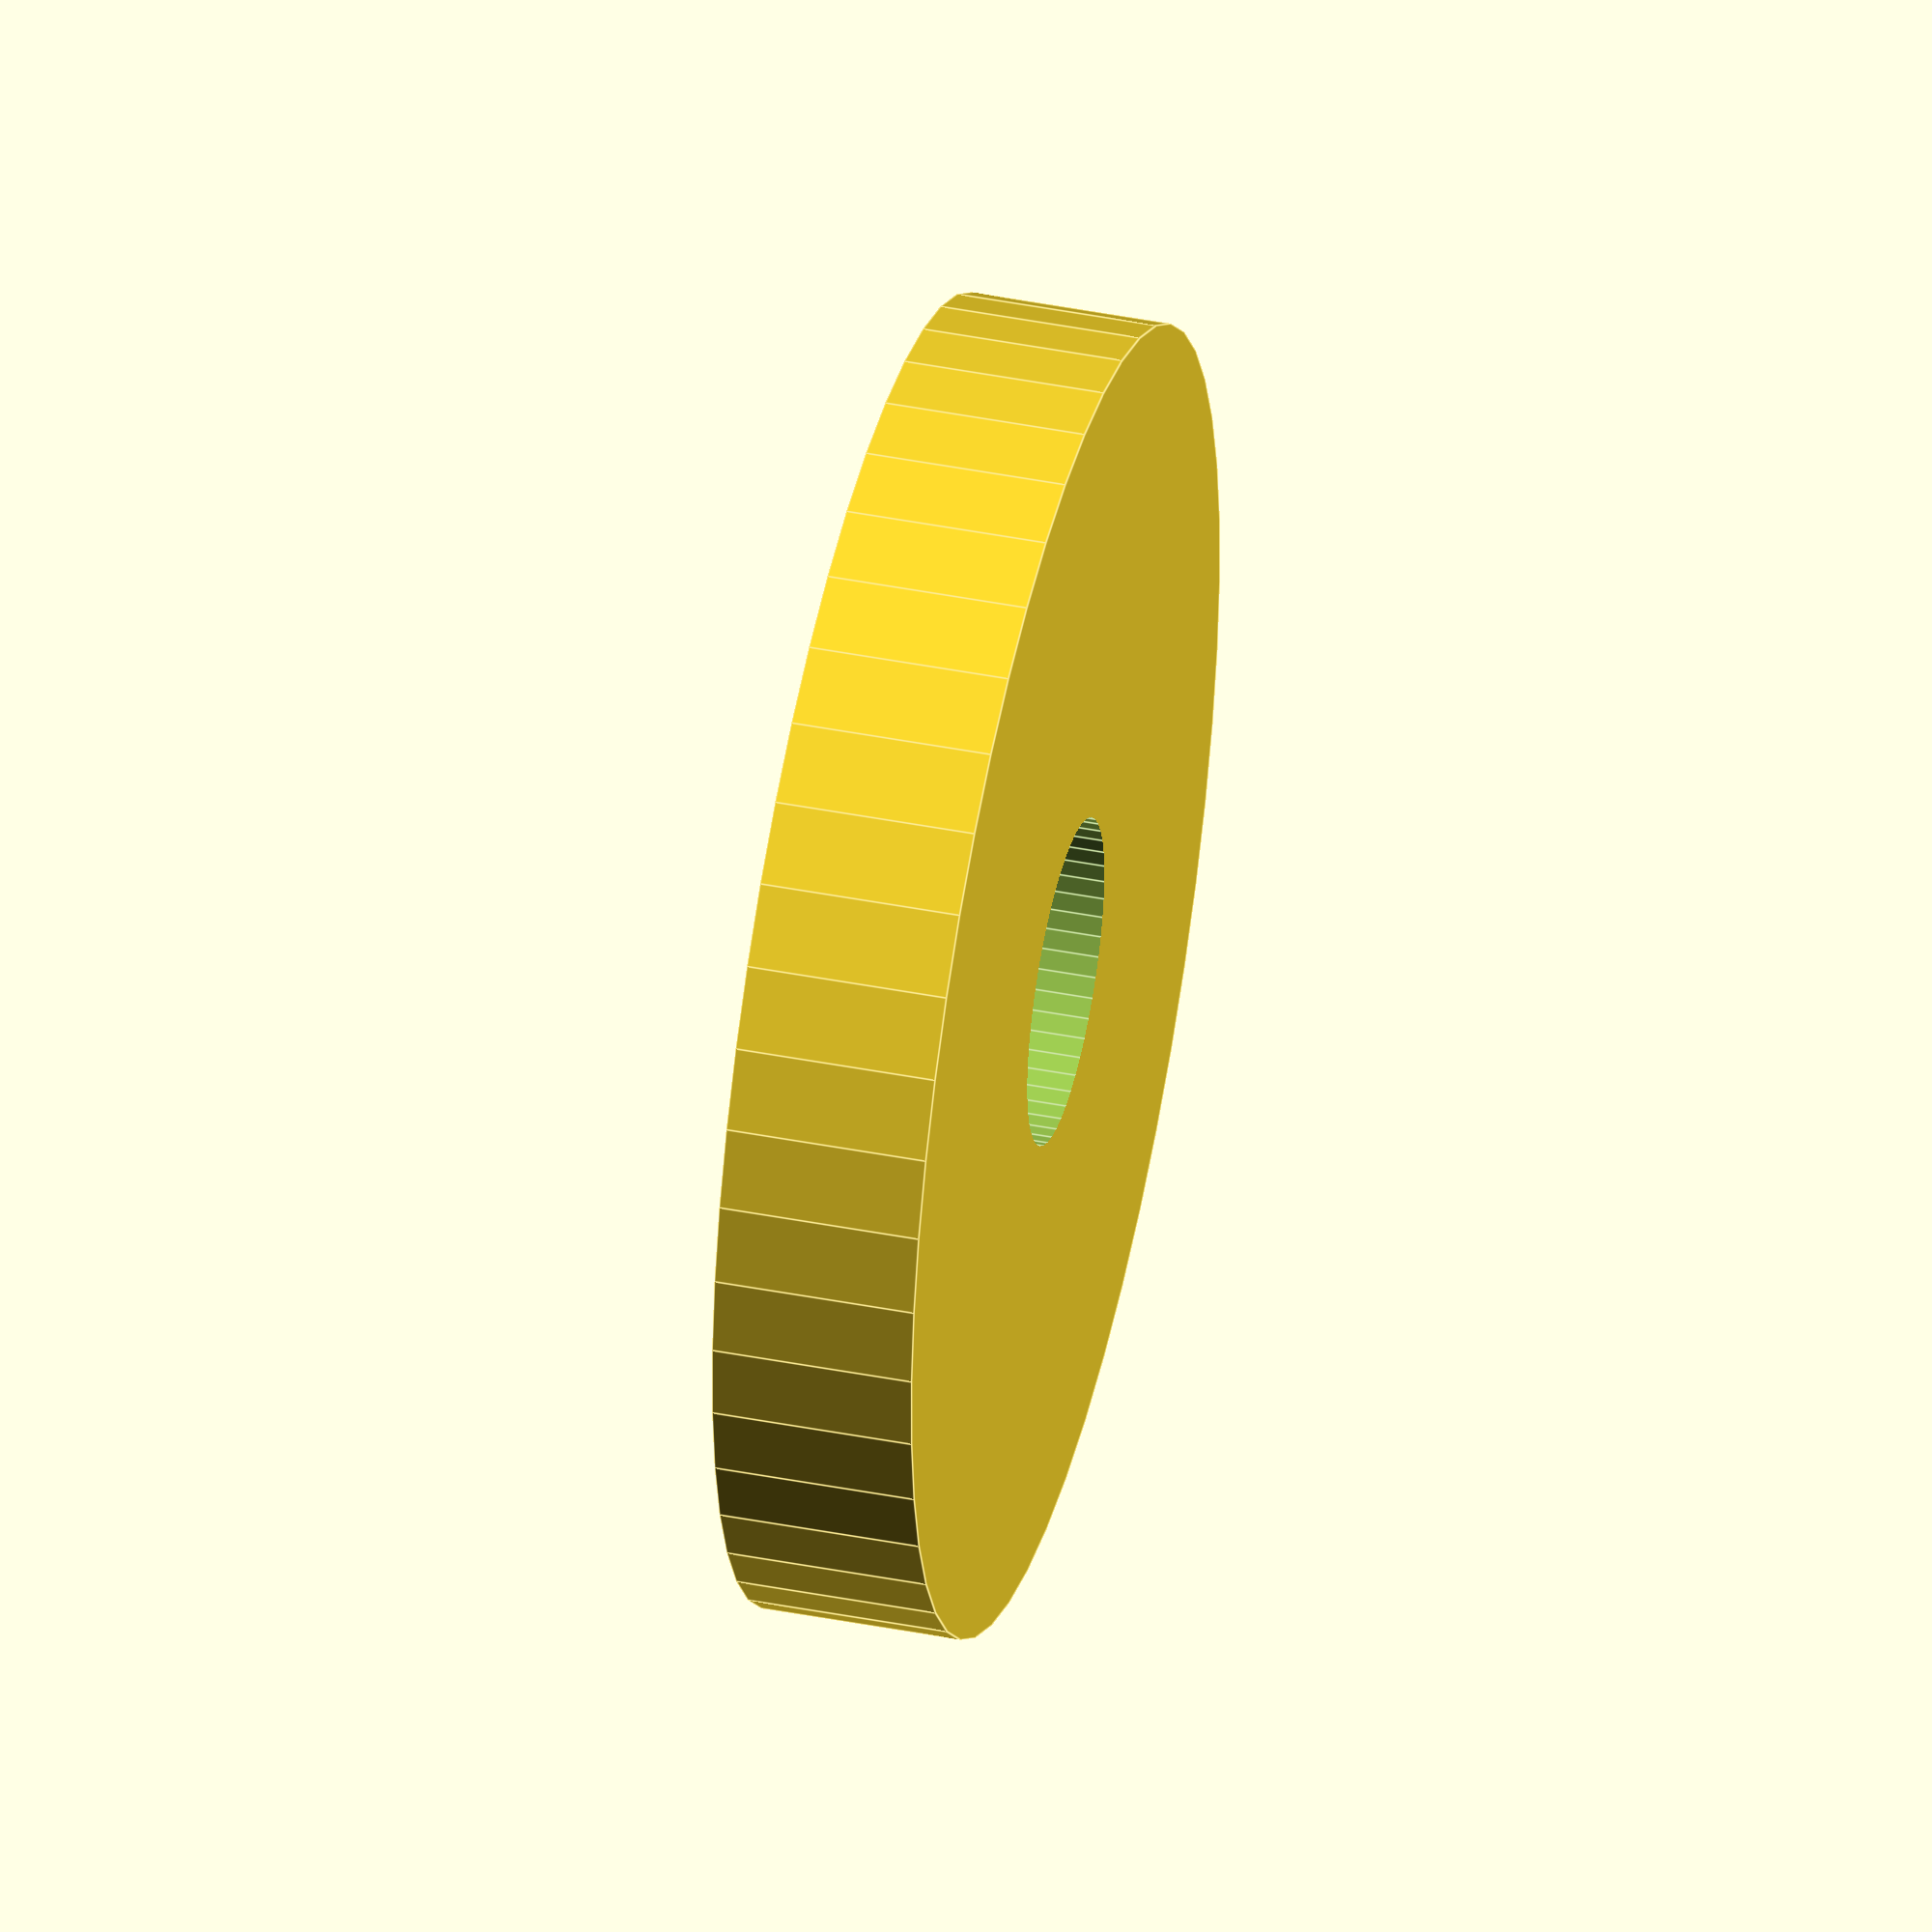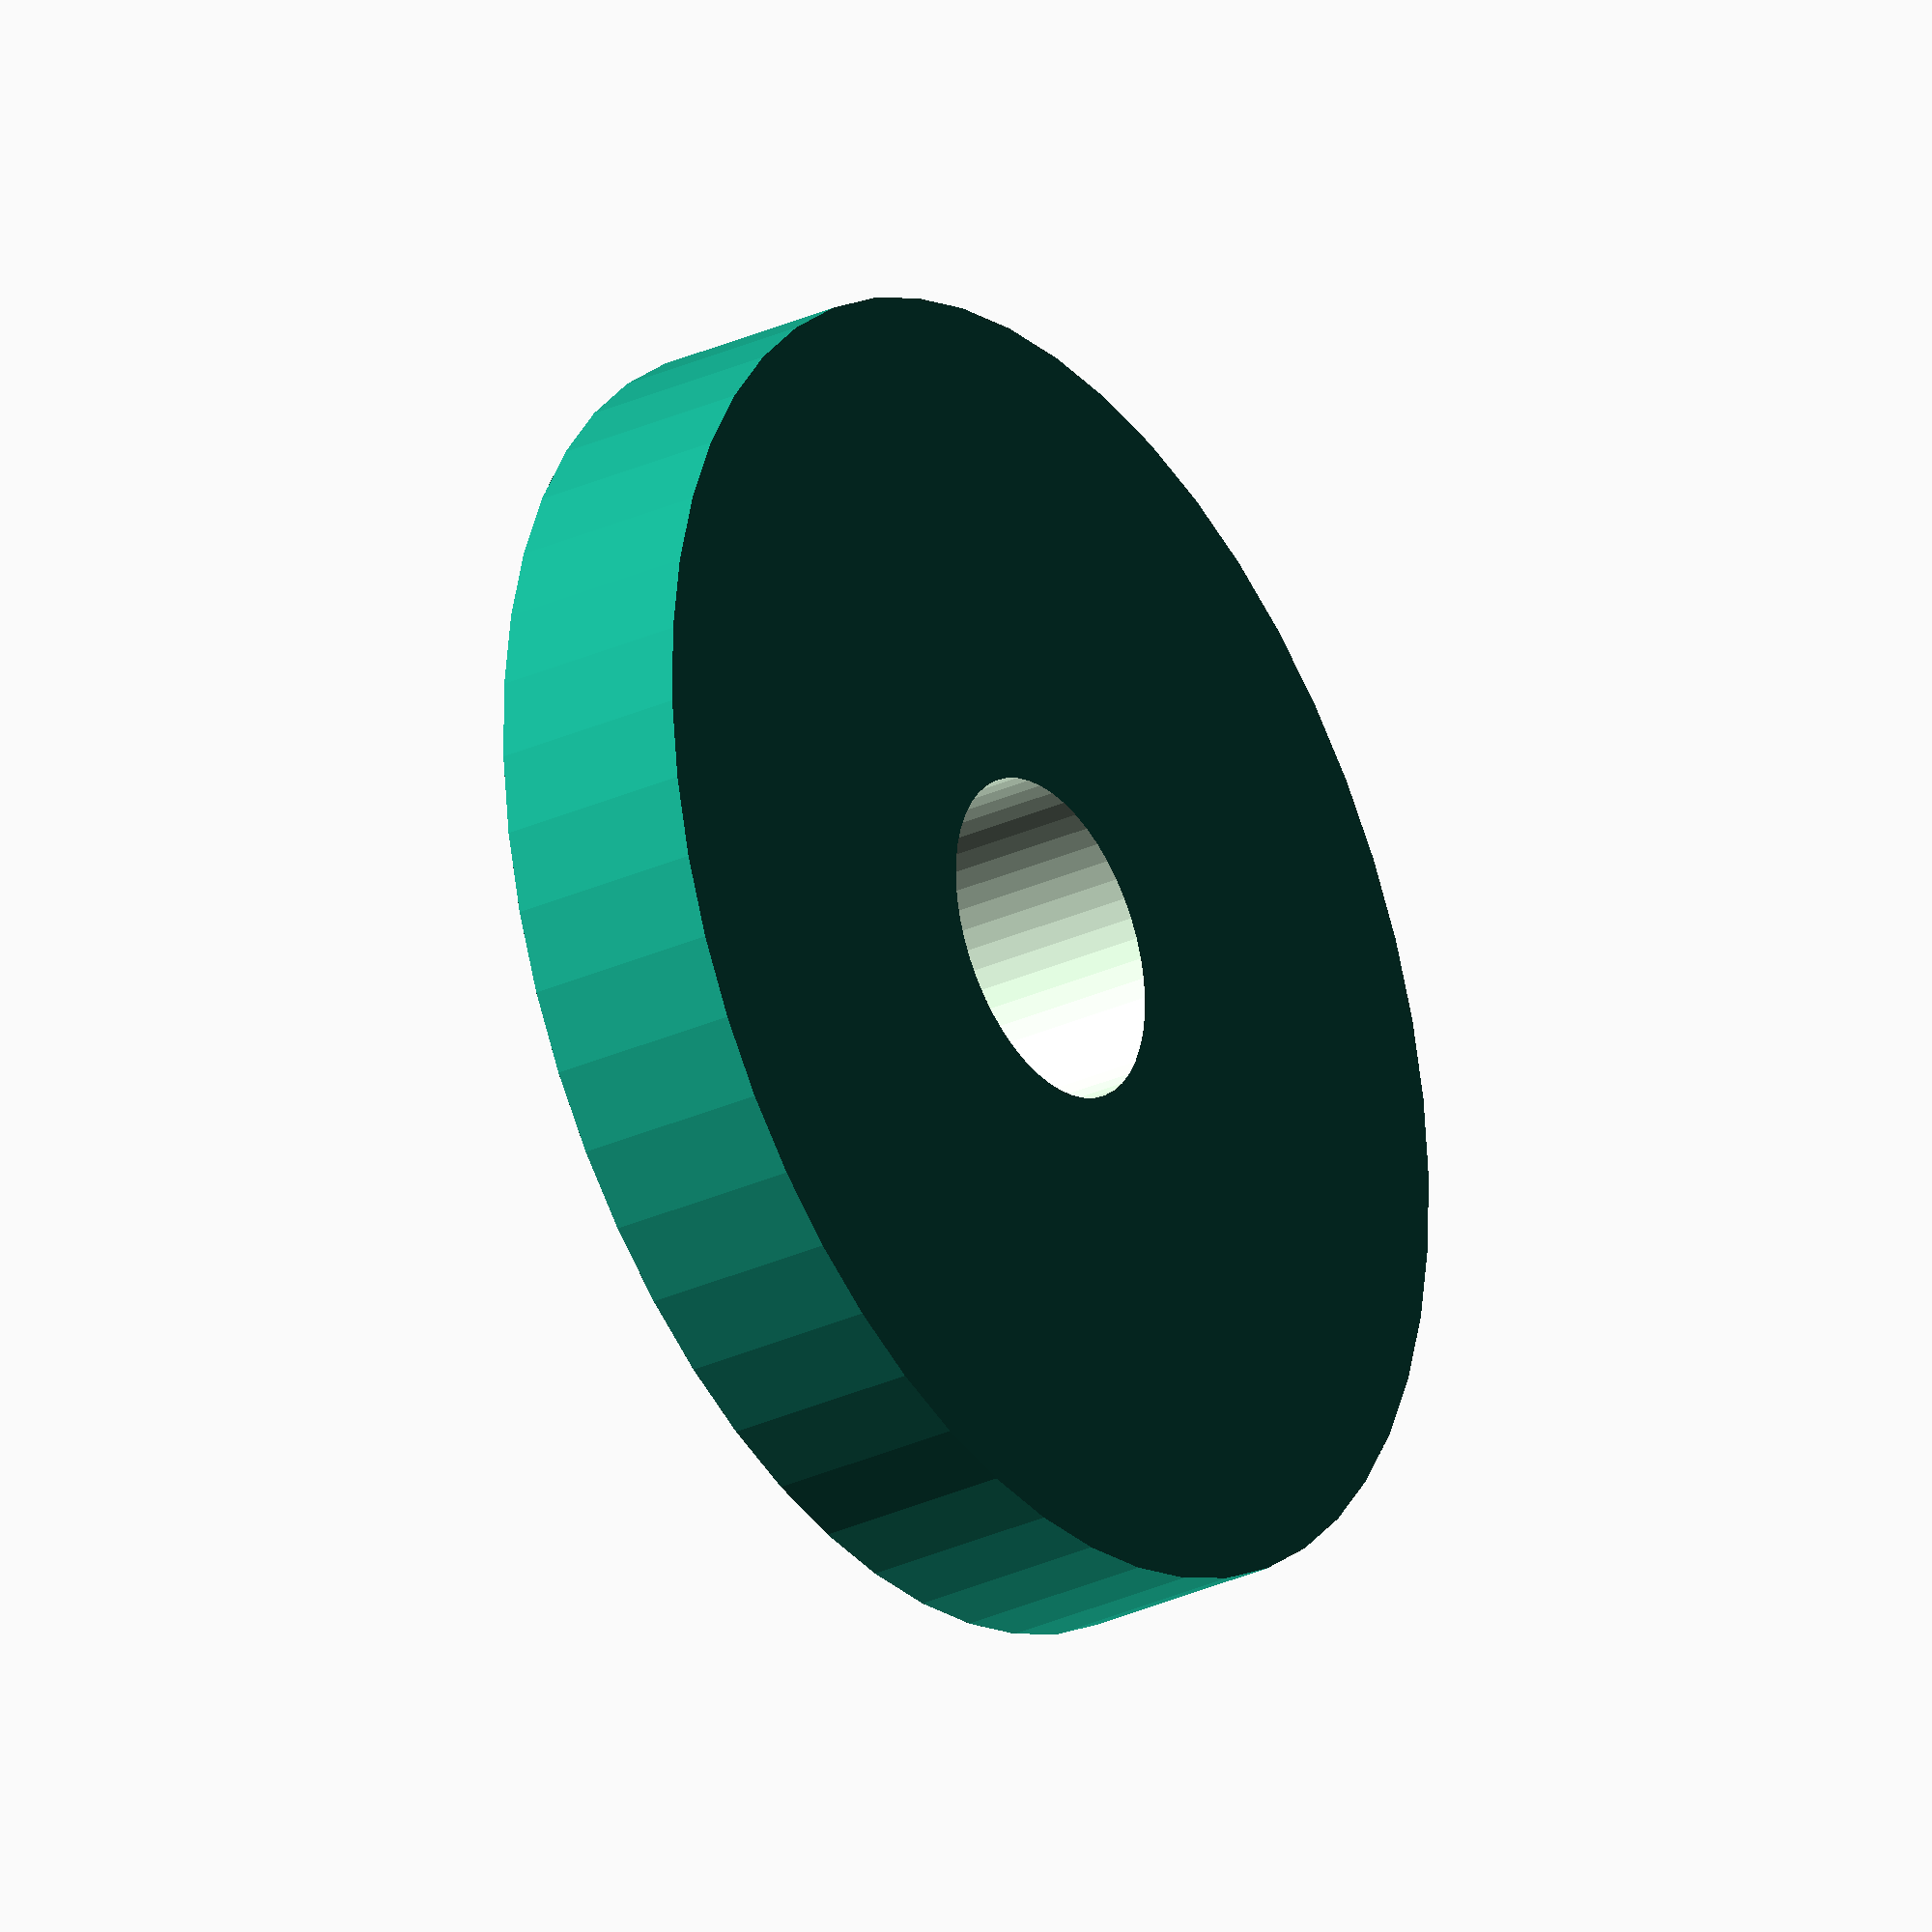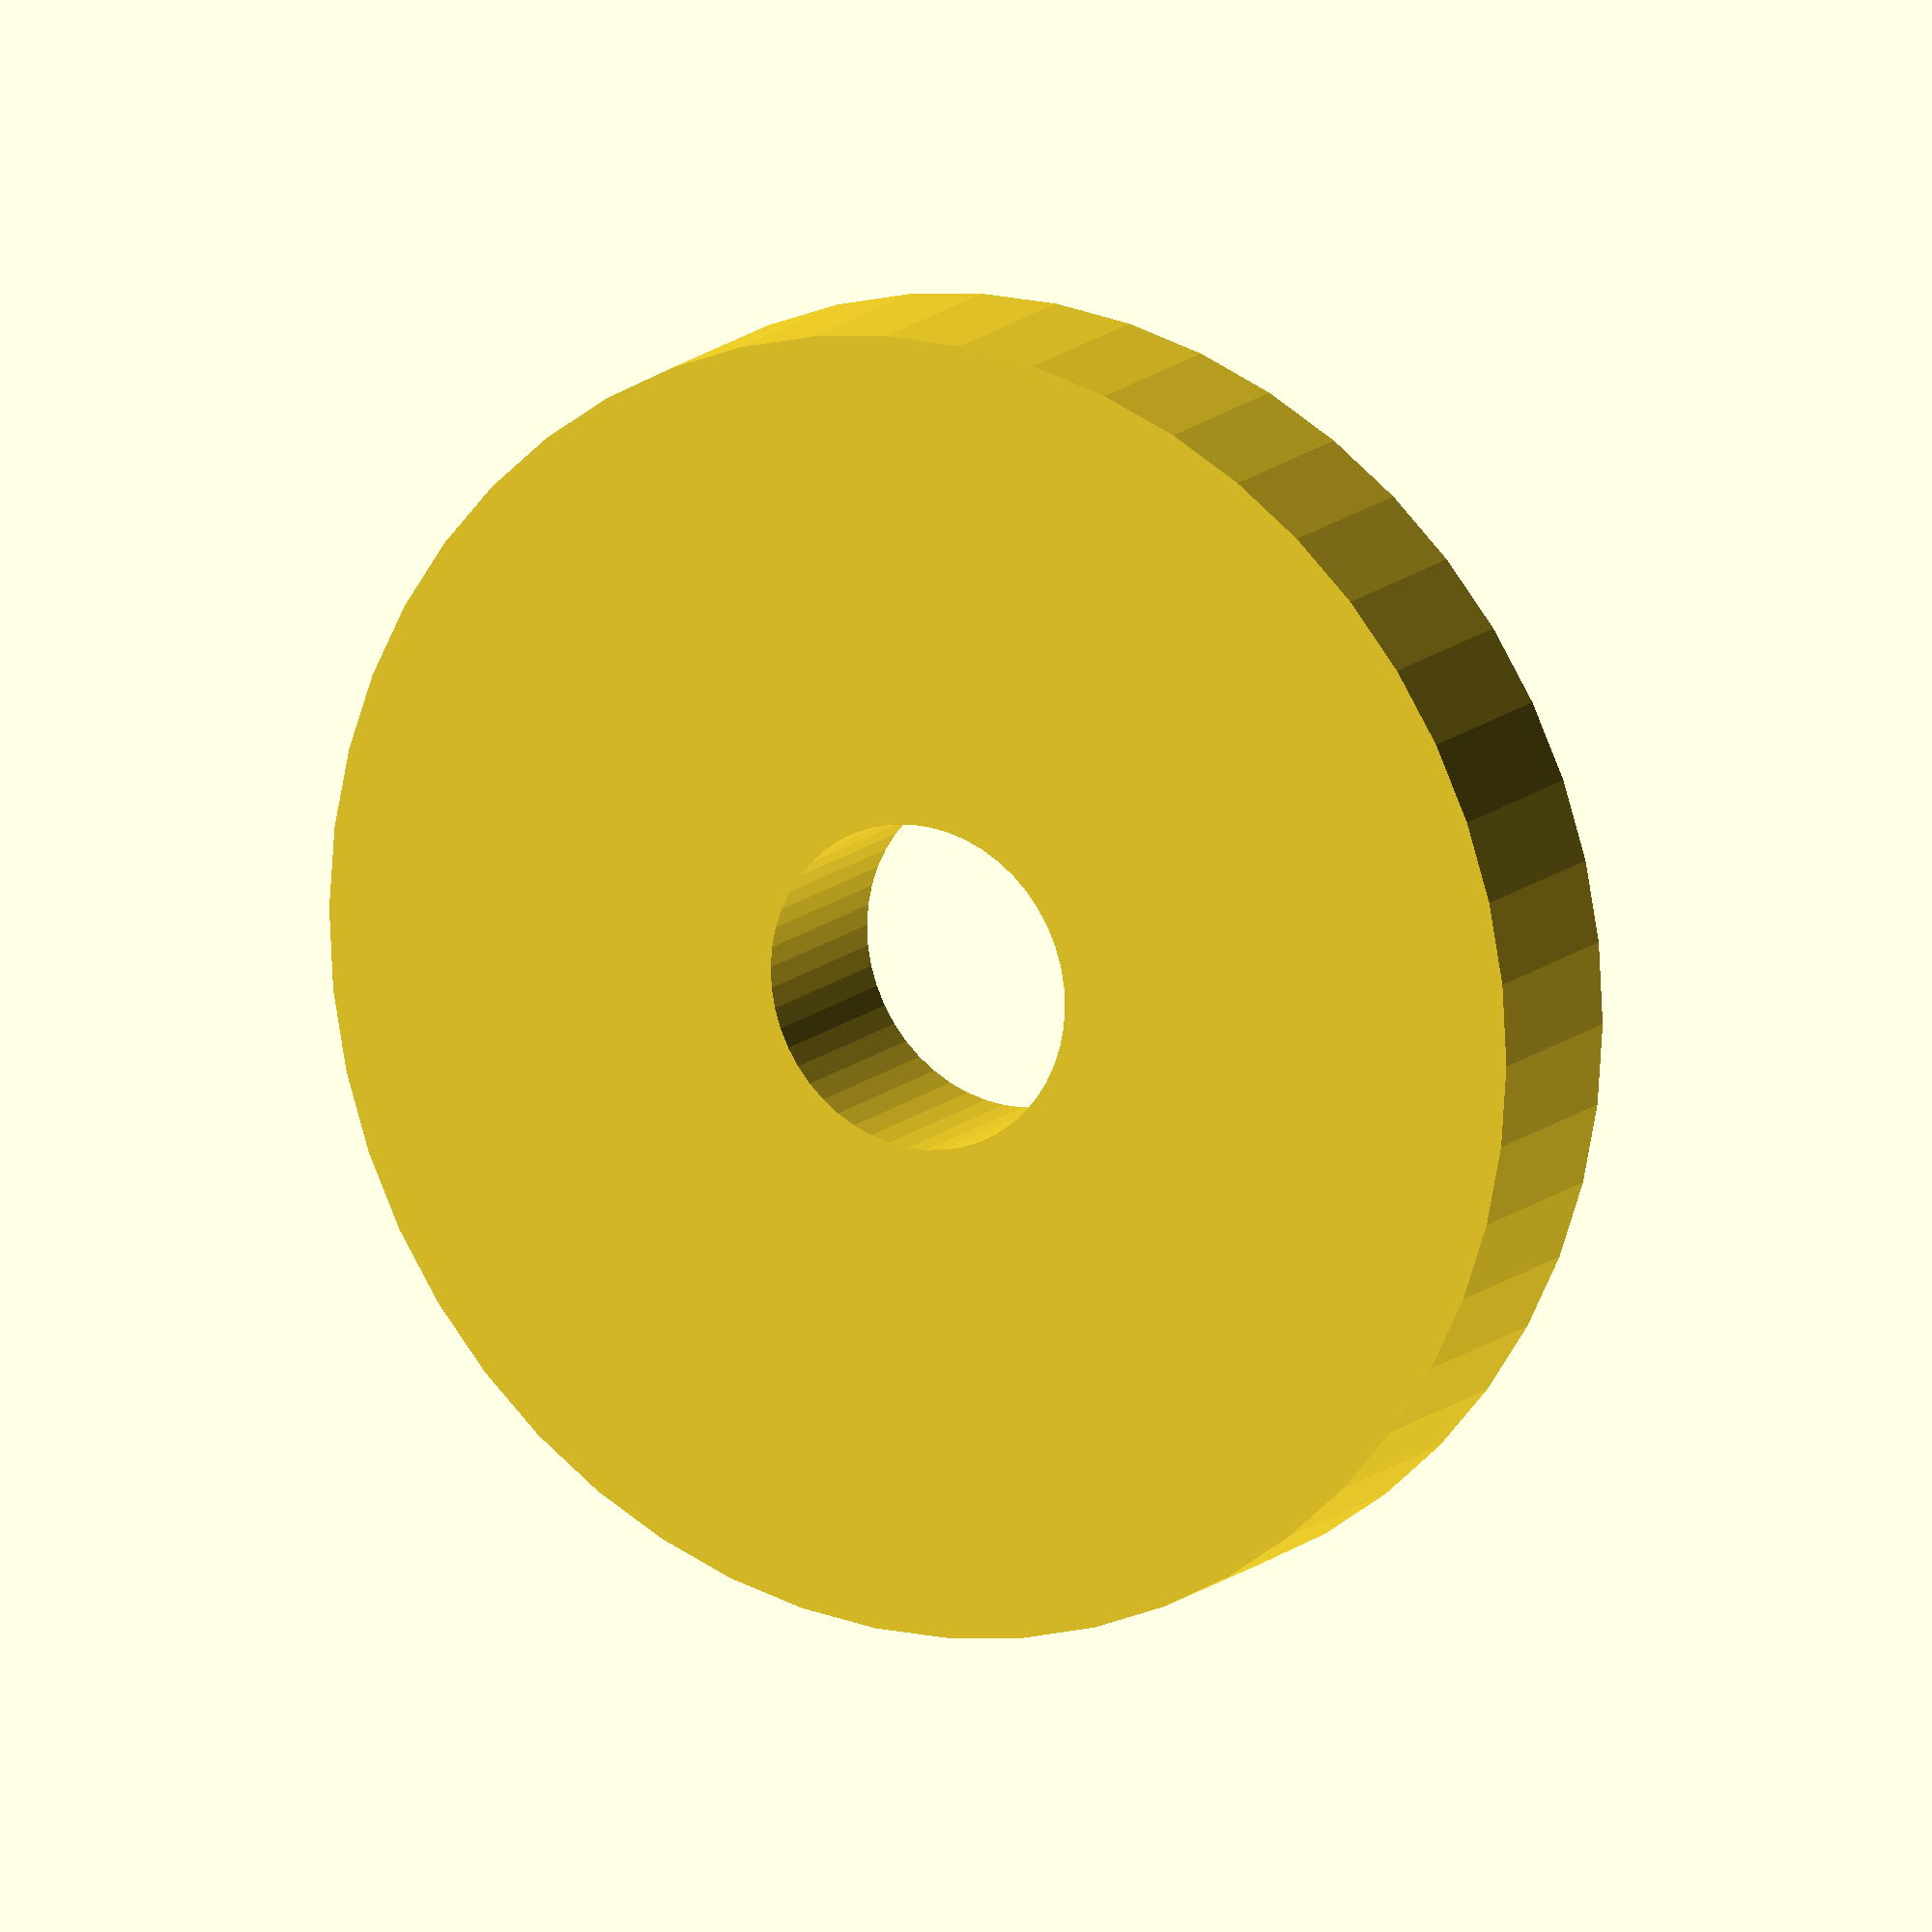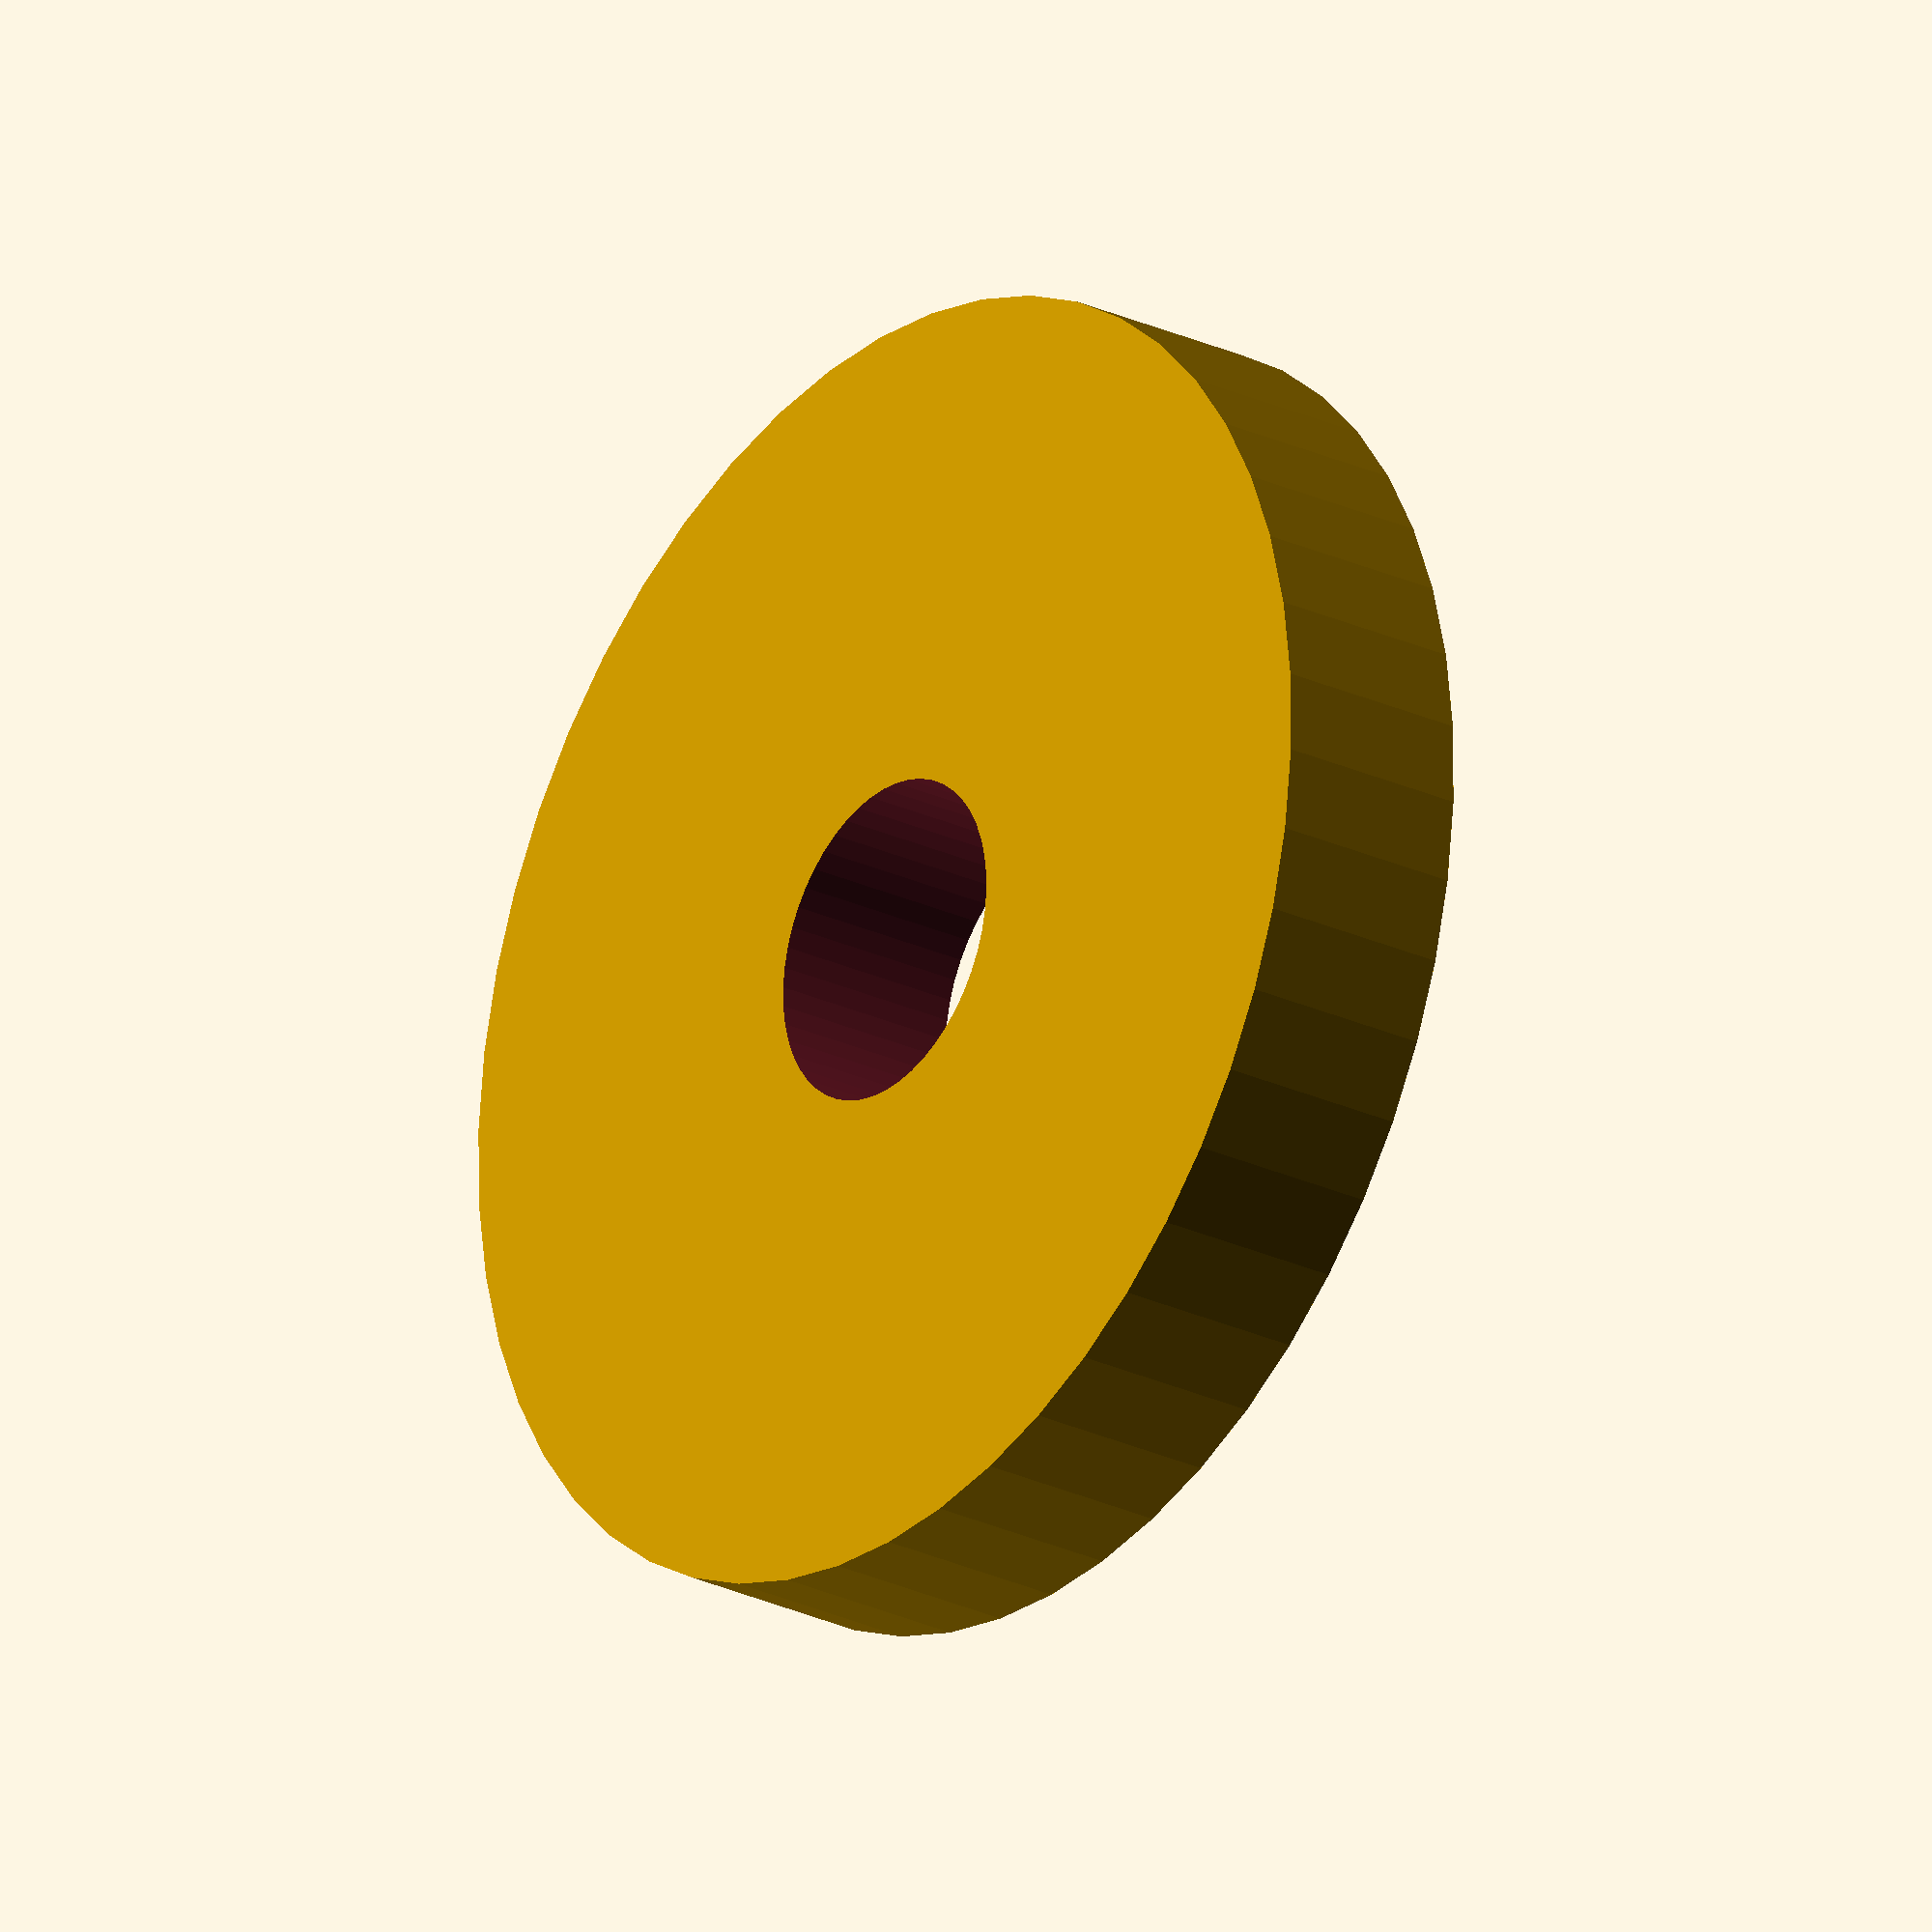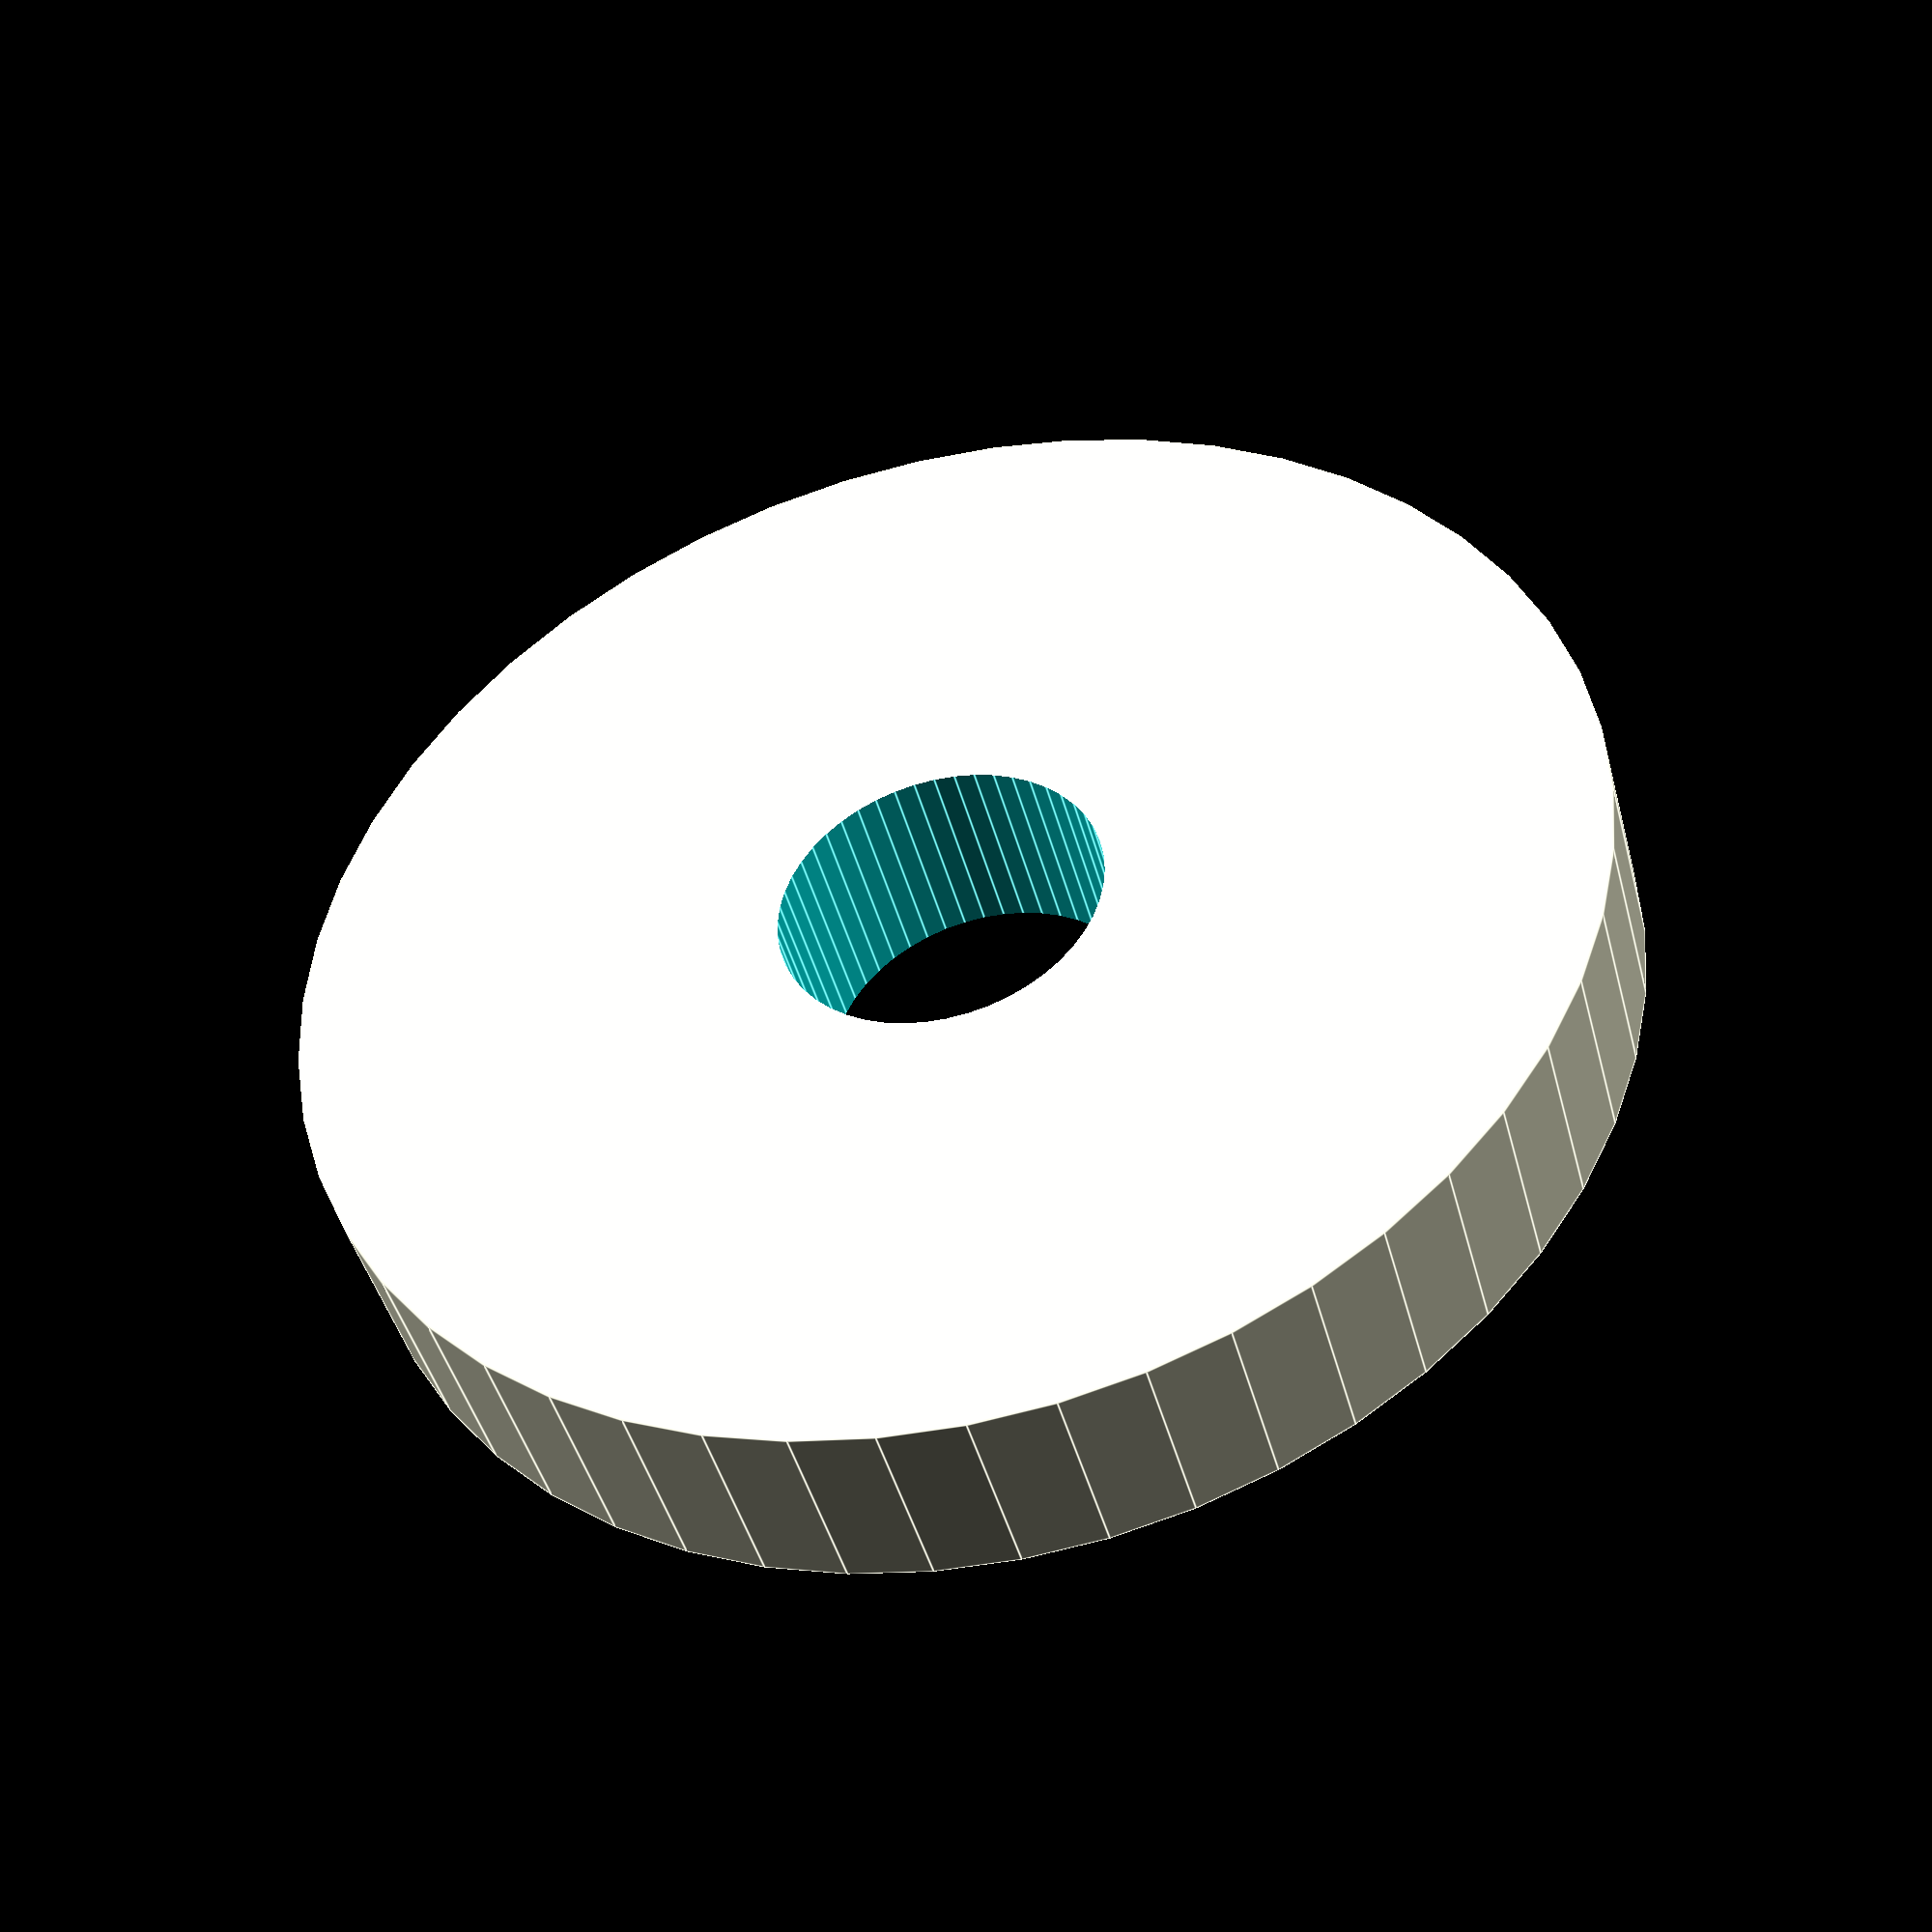
<openscad>
$fn = 50;


difference() {
	union() {
		translate(v = [0, 0, -2.0000000000]) {
			cylinder(h = 4, r = 13.0000000000);
		}
	}
	union() {
		translate(v = [0, 0, -100.0000000000]) {
			cylinder(h = 200, r = 3.2500000000);
		}
	}
}
</openscad>
<views>
elev=138.4 azim=313.0 roll=256.6 proj=o view=edges
elev=28.8 azim=355.4 roll=124.6 proj=o view=solid
elev=166.4 azim=129.1 roll=332.0 proj=o view=solid
elev=204.9 azim=204.6 roll=127.6 proj=o view=wireframe
elev=43.7 azim=128.3 roll=194.4 proj=p view=edges
</views>
